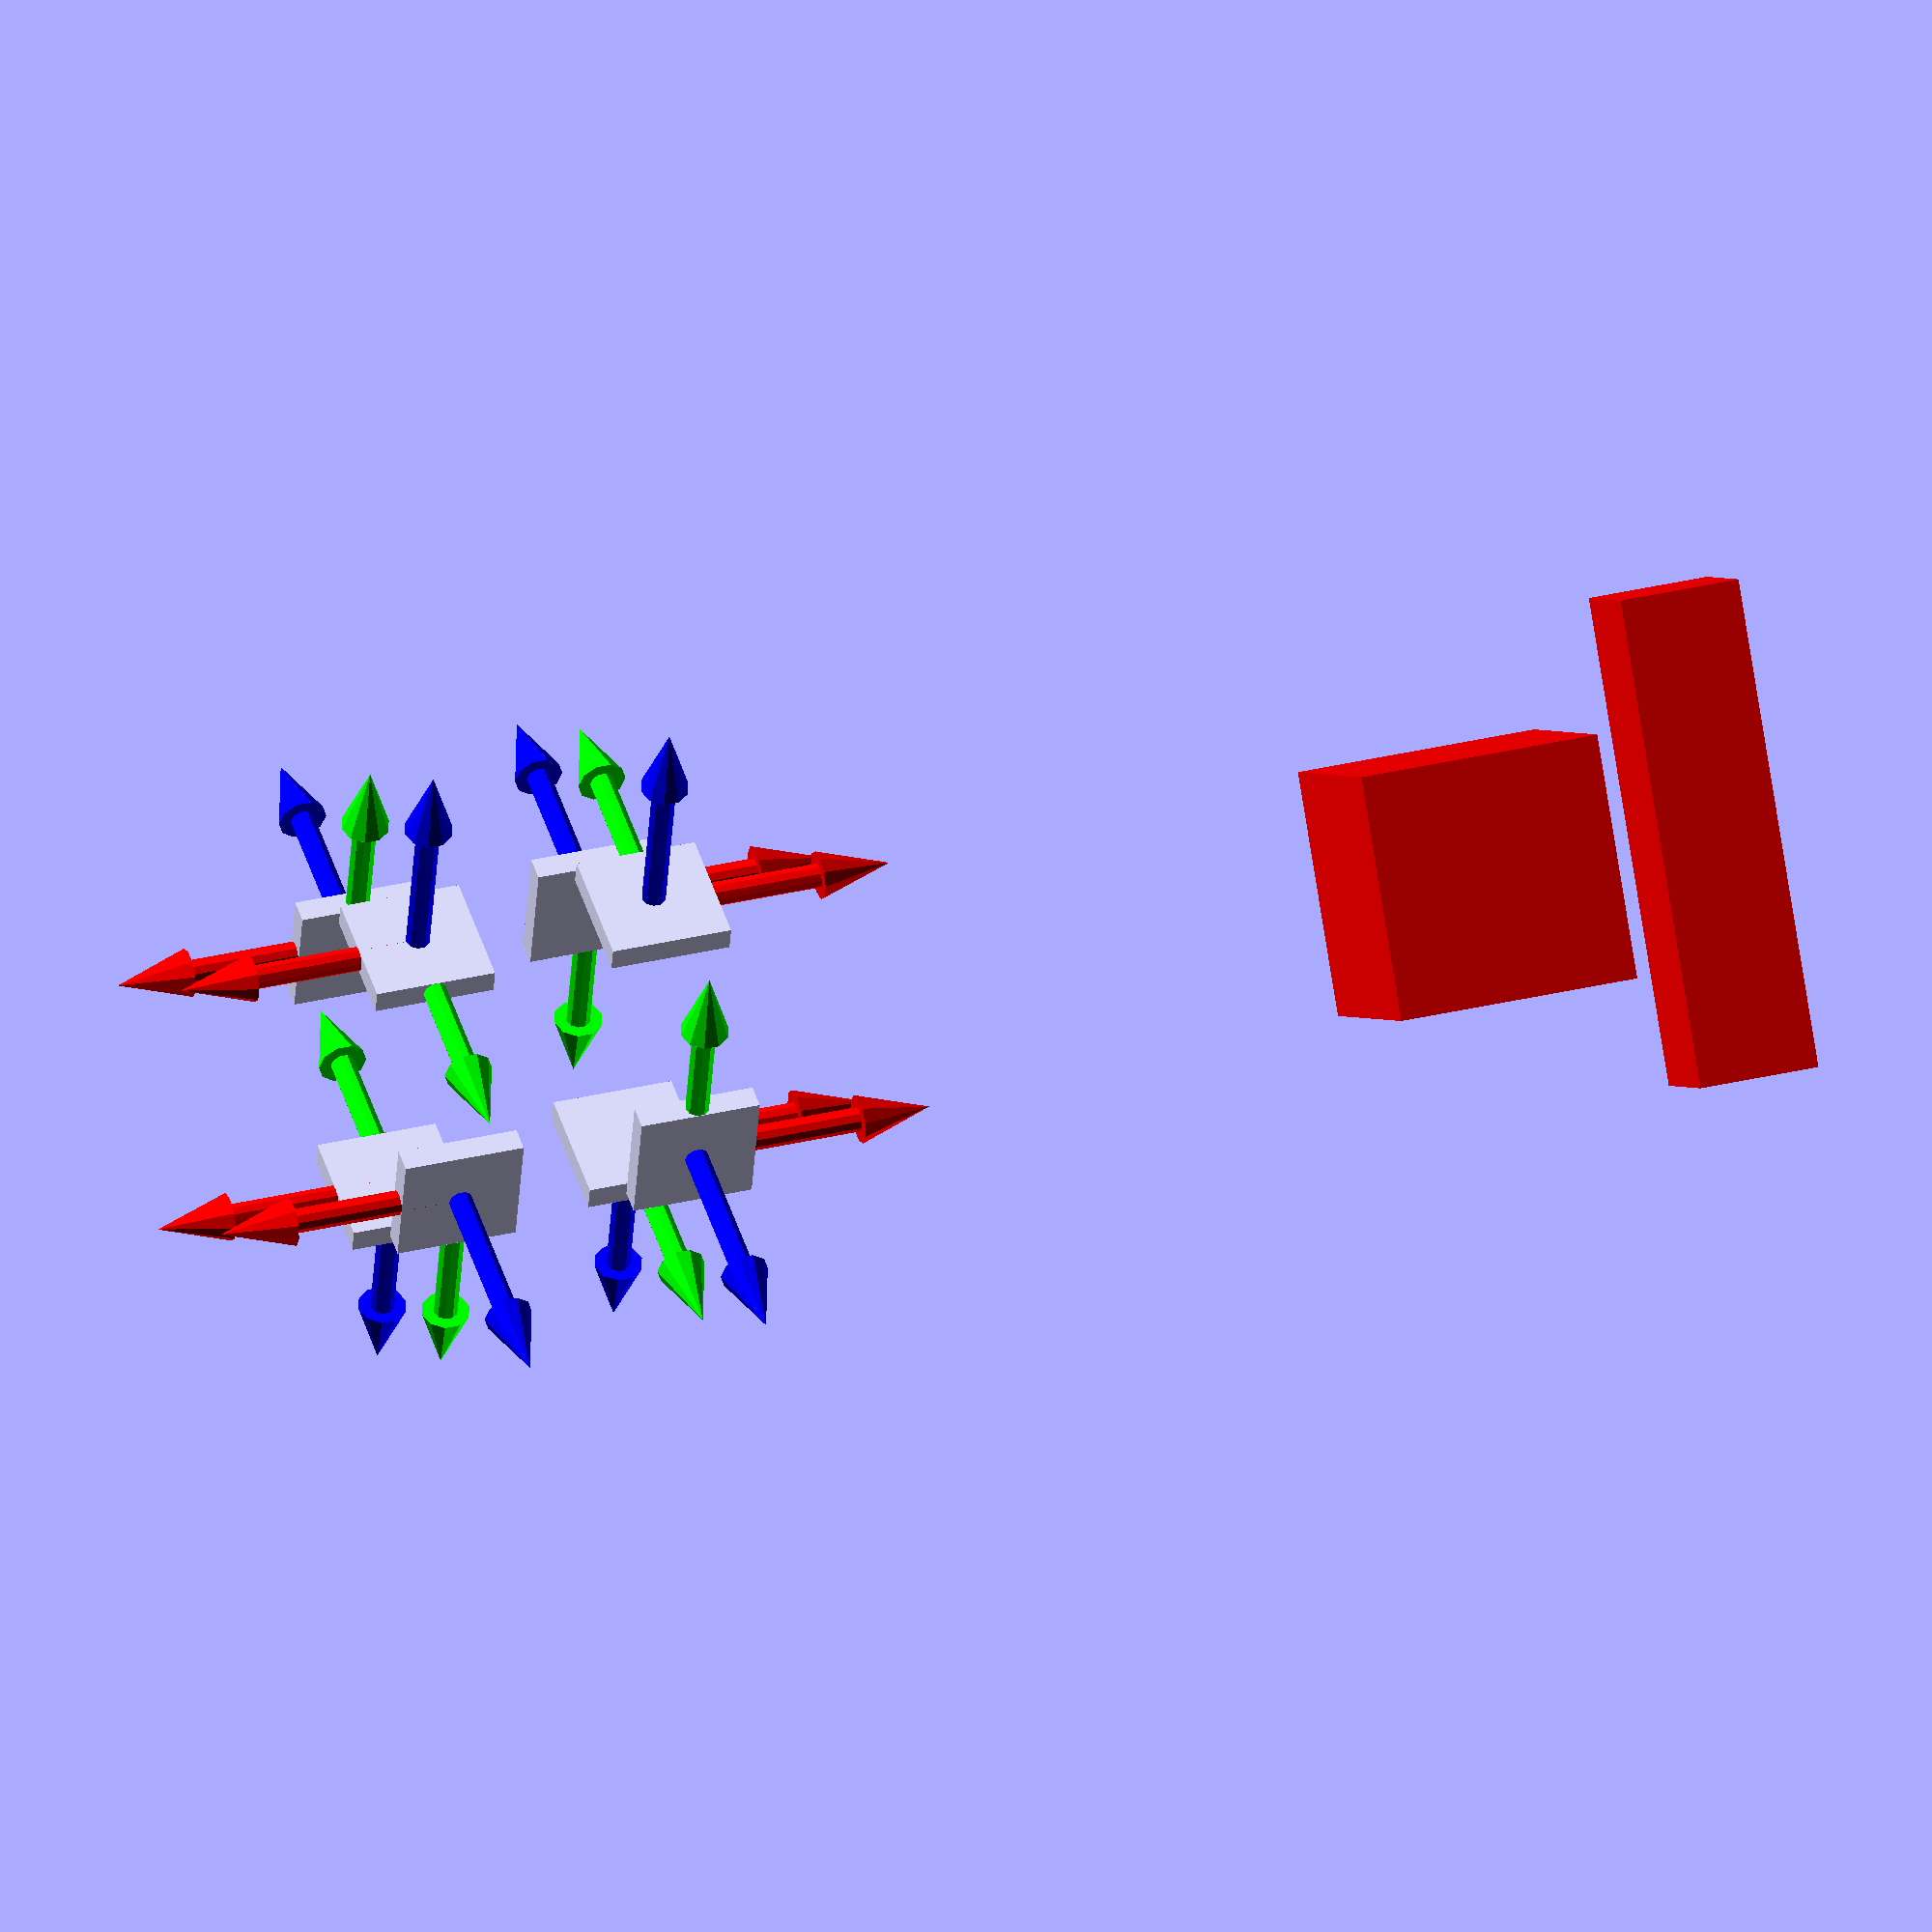
<openscad>
union() {
  translate(v=[-5.000, -5.000, 15.000]) {
  rotate([-45.000,-180.000,-180.000]){
    union() {
      color([1.000, 0.000, 0.000, 1.000]) {
        translate(v=[0.000, 0.000, 0.000]) {
        rotate([-180.000,90.000,-180.000]){
          union() {
            cylinder(h=7.000, r1=0.500, r2=0.500, $fn=10, center=false);
            translate(v=[0.000, 0.000, 7.000]) {
            rotate([-180.000,-180.000,-180.000]){
              cylinder(h=3.000, r1=1.000, r2=0.000, $fn=10, center=false);
            } // End rotate
            } // End translate
          } // End union
        } // End rotate
        } // End translate
      } // End color
      color([0.000, 1.000, 0.000, 1.000]) {
        translate(v=[0.000, 0.000, 0.000]) {
        rotate([90.000,-180.000,-180.000]){
          union() {
            cylinder(h=7.000, r1=0.500, r2=0.500, $fn=10, center=false);
            translate(v=[0.000, 0.000, 7.000]) {
            rotate([-180.000,-180.000,-180.000]){
              cylinder(h=3.000, r1=1.000, r2=0.000, $fn=10, center=false);
            } // End rotate
            } // End translate
          } // End union
        } // End rotate
        } // End translate
      } // End color
      color([0.000, 0.000, 1.000, 1.000]) {
        union() {
          cylinder(h=7.000, r1=0.500, r2=0.500, $fn=10, center=false);
          translate(v=[0.000, 0.000, 7.000]) {
          rotate([-180.000,-180.000,-180.000]){
            cylinder(h=3.000, r1=1.000, r2=0.000, $fn=10, center=false);
          } // End rotate
          } // End translate
        } // End union
      } // End color
    } // End union
  } // End rotate
  } // End translate
  translate(v=[-5.000, 5.000, 15.000]) {
  rotate([45.000,-180.000,-180.000]){
    union() {
      color([1.000, 0.000, 0.000, 1.000]) {
        translate(v=[0.000, 0.000, 0.000]) {
        rotate([-180.000,90.000,-180.000]){
          union() {
            cylinder(h=7.000, r1=0.500, r2=0.500, $fn=10, center=false);
            translate(v=[0.000, 0.000, 7.000]) {
            rotate([-180.000,-180.000,-180.000]){
              cylinder(h=3.000, r1=1.000, r2=0.000, $fn=10, center=false);
            } // End rotate
            } // End translate
          } // End union
        } // End rotate
        } // End translate
      } // End color
      color([0.000, 1.000, 0.000, 1.000]) {
        translate(v=[0.000, 0.000, 0.000]) {
        rotate([90.000,-180.000,-180.000]){
          union() {
            cylinder(h=7.000, r1=0.500, r2=0.500, $fn=10, center=false);
            translate(v=[0.000, 0.000, 7.000]) {
            rotate([-180.000,-180.000,-180.000]){
              cylinder(h=3.000, r1=1.000, r2=0.000, $fn=10, center=false);
            } // End rotate
            } // End translate
          } // End union
        } // End rotate
        } // End translate
      } // End color
      color([0.000, 0.000, 1.000, 1.000]) {
        union() {
          cylinder(h=7.000, r1=0.500, r2=0.500, $fn=10, center=false);
          translate(v=[0.000, 0.000, 7.000]) {
          rotate([-180.000,-180.000,-180.000]){
            cylinder(h=3.000, r1=1.000, r2=0.000, $fn=10, center=false);
          } // End rotate
          } // End translate
        } // End union
      } // End color
    } // End union
  } // End rotate
  } // End translate
  translate(v=[-5.000, 5.000, 25.000]) {
  rotate([135.000,-180.000,-180.000]){
    union() {
      color([1.000, 0.000, 0.000, 1.000]) {
        translate(v=[0.000, 0.000, 0.000]) {
        rotate([-180.000,90.000,-180.000]){
          union() {
            cylinder(h=7.000, r1=0.500, r2=0.500, $fn=10, center=false);
            translate(v=[0.000, 0.000, 7.000]) {
            rotate([-180.000,-180.000,-180.000]){
              cylinder(h=3.000, r1=1.000, r2=0.000, $fn=10, center=false);
            } // End rotate
            } // End translate
          } // End union
        } // End rotate
        } // End translate
      } // End color
      color([0.000, 1.000, 0.000, 1.000]) {
        translate(v=[0.000, 0.000, 0.000]) {
        rotate([90.000,-180.000,-180.000]){
          union() {
            cylinder(h=7.000, r1=0.500, r2=0.500, $fn=10, center=false);
            translate(v=[0.000, 0.000, 7.000]) {
            rotate([-180.000,-180.000,-180.000]){
              cylinder(h=3.000, r1=1.000, r2=0.000, $fn=10, center=false);
            } // End rotate
            } // End translate
          } // End union
        } // End rotate
        } // End translate
      } // End color
      color([0.000, 0.000, 1.000, 1.000]) {
        union() {
          cylinder(h=7.000, r1=0.500, r2=0.500, $fn=10, center=false);
          translate(v=[0.000, 0.000, 7.000]) {
          rotate([-180.000,-180.000,-180.000]){
            cylinder(h=3.000, r1=1.000, r2=0.000, $fn=10, center=false);
          } // End rotate
          } // End translate
        } // End union
      } // End color
    } // End union
  } // End rotate
  } // End translate
  translate(v=[-5.000, -5.000, 25.000]) {
  rotate([-135.000,-180.000,-180.000]){
    union() {
      color([1.000, 0.000, 0.000, 1.000]) {
        translate(v=[0.000, 0.000, 0.000]) {
        rotate([-180.000,90.000,-180.000]){
          union() {
            cylinder(h=7.000, r1=0.500, r2=0.500, $fn=10, center=false);
            translate(v=[0.000, 0.000, 7.000]) {
            rotate([-180.000,-180.000,-180.000]){
              cylinder(h=3.000, r1=1.000, r2=0.000, $fn=10, center=false);
            } // End rotate
            } // End translate
          } // End union
        } // End rotate
        } // End translate
      } // End color
      color([0.000, 1.000, 0.000, 1.000]) {
        translate(v=[0.000, 0.000, 0.000]) {
        rotate([90.000,-180.000,-180.000]){
          union() {
            cylinder(h=7.000, r1=0.500, r2=0.500, $fn=10, center=false);
            translate(v=[0.000, 0.000, 7.000]) {
            rotate([-180.000,-180.000,-180.000]){
              cylinder(h=3.000, r1=1.000, r2=0.000, $fn=10, center=false);
            } // End rotate
            } // End translate
          } // End union
        } // End rotate
        } // End translate
      } // End color
      color([0.000, 0.000, 1.000, 1.000]) {
        union() {
          cylinder(h=7.000, r1=0.500, r2=0.500, $fn=10, center=false);
          translate(v=[0.000, 0.000, 7.000]) {
          rotate([-180.000,-180.000,-180.000]){
            cylinder(h=3.000, r1=1.000, r2=0.000, $fn=10, center=false);
          } // End rotate
          } // End translate
        } // End union
      } // End color
    } // End union
  } // End rotate
  } // End translate
  translate(v=[-15.000, 5.000, 25.000]) {
  rotate([-135.000,180.000,0.000]){
    union() {
      color([1.000, 0.000, 0.000, 1.000]) {
        translate(v=[0.000, 0.000, 0.000]) {
        rotate([-180.000,90.000,-180.000]){
          union() {
            cylinder(h=7.000, r1=0.500, r2=0.500, $fn=10, center=false);
            translate(v=[0.000, 0.000, 7.000]) {
            rotate([-180.000,-180.000,-180.000]){
              cylinder(h=3.000, r1=1.000, r2=0.000, $fn=10, center=false);
            } // End rotate
            } // End translate
          } // End union
        } // End rotate
        } // End translate
      } // End color
      color([0.000, 1.000, 0.000, 1.000]) {
        translate(v=[0.000, 0.000, 0.000]) {
        rotate([90.000,-180.000,-180.000]){
          union() {
            cylinder(h=7.000, r1=0.500, r2=0.500, $fn=10, center=false);
            translate(v=[0.000, 0.000, 7.000]) {
            rotate([-180.000,-180.000,-180.000]){
              cylinder(h=3.000, r1=1.000, r2=0.000, $fn=10, center=false);
            } // End rotate
            } // End translate
          } // End union
        } // End rotate
        } // End translate
      } // End color
      color([0.000, 0.000, 1.000, 1.000]) {
        union() {
          cylinder(h=7.000, r1=0.500, r2=0.500, $fn=10, center=false);
          translate(v=[0.000, 0.000, 7.000]) {
          rotate([-180.000,-180.000,-180.000]){
            cylinder(h=3.000, r1=1.000, r2=0.000, $fn=10, center=false);
          } // End rotate
          } // End translate
        } // End union
      } // End color
    } // End union
  } // End rotate
  } // End translate
  translate(v=[-15.000, -5.000, 25.000]) {
  rotate([135.000,180.000,0.000]){
    union() {
      color([1.000, 0.000, 0.000, 1.000]) {
        translate(v=[0.000, 0.000, 0.000]) {
        rotate([-180.000,90.000,-180.000]){
          union() {
            cylinder(h=7.000, r1=0.500, r2=0.500, $fn=10, center=false);
            translate(v=[0.000, 0.000, 7.000]) {
            rotate([-180.000,-180.000,-180.000]){
              cylinder(h=3.000, r1=1.000, r2=0.000, $fn=10, center=false);
            } // End rotate
            } // End translate
          } // End union
        } // End rotate
        } // End translate
      } // End color
      color([0.000, 1.000, 0.000, 1.000]) {
        translate(v=[0.000, 0.000, 0.000]) {
        rotate([90.000,-180.000,-180.000]){
          union() {
            cylinder(h=7.000, r1=0.500, r2=0.500, $fn=10, center=false);
            translate(v=[0.000, 0.000, 7.000]) {
            rotate([-180.000,-180.000,-180.000]){
              cylinder(h=3.000, r1=1.000, r2=0.000, $fn=10, center=false);
            } // End rotate
            } // End translate
          } // End union
        } // End rotate
        } // End translate
      } // End color
      color([0.000, 0.000, 1.000, 1.000]) {
        union() {
          cylinder(h=7.000, r1=0.500, r2=0.500, $fn=10, center=false);
          translate(v=[0.000, 0.000, 7.000]) {
          rotate([-180.000,-180.000,-180.000]){
            cylinder(h=3.000, r1=1.000, r2=0.000, $fn=10, center=false);
          } // End rotate
          } // End translate
        } // End union
      } // End color
    } // End union
  } // End rotate
  } // End translate
  translate(v=[-15.000, -5.000, 15.000]) {
  rotate([45.000,180.000,0.000]){
    union() {
      color([1.000, 0.000, 0.000, 1.000]) {
        translate(v=[0.000, 0.000, 0.000]) {
        rotate([-180.000,90.000,-180.000]){
          union() {
            cylinder(h=7.000, r1=0.500, r2=0.500, $fn=10, center=false);
            translate(v=[0.000, 0.000, 7.000]) {
            rotate([-180.000,-180.000,-180.000]){
              cylinder(h=3.000, r1=1.000, r2=0.000, $fn=10, center=false);
            } // End rotate
            } // End translate
          } // End union
        } // End rotate
        } // End translate
      } // End color
      color([0.000, 1.000, 0.000, 1.000]) {
        translate(v=[0.000, 0.000, 0.000]) {
        rotate([90.000,-180.000,-180.000]){
          union() {
            cylinder(h=7.000, r1=0.500, r2=0.500, $fn=10, center=false);
            translate(v=[0.000, 0.000, 7.000]) {
            rotate([-180.000,-180.000,-180.000]){
              cylinder(h=3.000, r1=1.000, r2=0.000, $fn=10, center=false);
            } // End rotate
            } // End translate
          } // End union
        } // End rotate
        } // End translate
      } // End color
      color([0.000, 0.000, 1.000, 1.000]) {
        union() {
          cylinder(h=7.000, r1=0.500, r2=0.500, $fn=10, center=false);
          translate(v=[0.000, 0.000, 7.000]) {
          rotate([-180.000,-180.000,-180.000]){
            cylinder(h=3.000, r1=1.000, r2=0.000, $fn=10, center=false);
          } // End rotate
          } // End translate
        } // End union
      } // End color
    } // End union
  } // End rotate
  } // End translate
  translate(v=[-15.000, 5.000, 15.000]) {
  rotate([-45.000,180.000,0.000]){
    union() {
      color([1.000, 0.000, 0.000, 1.000]) {
        translate(v=[0.000, 0.000, 0.000]) {
        rotate([-180.000,90.000,-180.000]){
          union() {
            cylinder(h=7.000, r1=0.500, r2=0.500, $fn=10, center=false);
            translate(v=[0.000, 0.000, 7.000]) {
            rotate([-180.000,-180.000,-180.000]){
              cylinder(h=3.000, r1=1.000, r2=0.000, $fn=10, center=false);
            } // End rotate
            } // End translate
          } // End union
        } // End rotate
        } // End translate
      } // End color
      color([0.000, 1.000, 0.000, 1.000]) {
        translate(v=[0.000, 0.000, 0.000]) {
        rotate([90.000,-180.000,-180.000]){
          union() {
            cylinder(h=7.000, r1=0.500, r2=0.500, $fn=10, center=false);
            translate(v=[0.000, 0.000, 7.000]) {
            rotate([-180.000,-180.000,-180.000]){
              cylinder(h=3.000, r1=1.000, r2=0.000, $fn=10, center=false);
            } // End rotate
            } // End translate
          } // End union
        } // End rotate
        } // End translate
      } // End color
      color([0.000, 0.000, 1.000, 1.000]) {
        union() {
          cylinder(h=7.000, r1=0.500, r2=0.500, $fn=10, center=false);
          translate(v=[0.000, 0.000, 7.000]) {
          rotate([-180.000,-180.000,-180.000]){
            cylinder(h=3.000, r1=1.000, r2=0.000, $fn=10, center=false);
          } // End rotate
          } // End translate
        } // End union
      } // End color
    } // End union
  } // End rotate
  } // End translate
} // End union
union() {
  translate(v=[0.000, 0.000, 20.000]) {
  rotate([-180.000,-180.000,-180.000]){
    color([1.000, 0.000, 0.000, 1.000]) {
      translate(v=[40.000, 0.000, 0.000]) {
      rotate([-180.000,-180.000,-180.000]){
        union() {
          translate(v=[-10.000, 0.000, 0.000]) {
          rotate([-180.000,-180.000,-180.000]){
            cube(size=[10.000, 10.000, 10.000], center=true);
          } // End rotate
          } // End translate
          cube(size=[5.000, 5.000, 20.000], center=true);
        } // End union
      } // End rotate
      } // End translate
    } // End color
  } // End rotate
  } // End translate
  translate(v=[-5.000, -5.000, 15.000]) {
  rotate([-45.000,-180.000,-180.000]){
    cube(size=[5.000, 5.000, 1.000], center=true);
  } // End rotate
  } // End translate
  translate(v=[-5.000, 5.000, 15.000]) {
  rotate([45.000,-180.000,-180.000]){
    cube(size=[5.000, 5.000, 1.000], center=true);
  } // End rotate
  } // End translate
  translate(v=[-5.000, 5.000, 25.000]) {
  rotate([135.000,-180.000,-180.000]){
    cube(size=[5.000, 5.000, 1.000], center=true);
  } // End rotate
  } // End translate
  translate(v=[-5.000, -5.000, 25.000]) {
  rotate([-135.000,-180.000,-180.000]){
    cube(size=[5.000, 5.000, 1.000], center=true);
  } // End rotate
  } // End translate
  translate(v=[-15.000, 5.000, 25.000]) {
  rotate([-135.000,180.000,0.000]){
    cube(size=[5.000, 5.000, 1.000], center=true);
  } // End rotate
  } // End translate
  translate(v=[-15.000, -5.000, 25.000]) {
  rotate([135.000,180.000,0.000]){
    cube(size=[5.000, 5.000, 1.000], center=true);
  } // End rotate
  } // End translate
  translate(v=[-15.000, -5.000, 15.000]) {
  rotate([45.000,180.000,0.000]){
    cube(size=[5.000, 5.000, 1.000], center=true);
  } // End rotate
  } // End translate
  translate(v=[-15.000, 5.000, 15.000]) {
  rotate([-45.000,180.000,0.000]){
    cube(size=[5.000, 5.000, 1.000], center=true);
  } // End rotate
  } // End translate
} // End union

</openscad>
<views>
elev=266.3 azim=15.0 roll=350.7 proj=o view=wireframe
</views>
